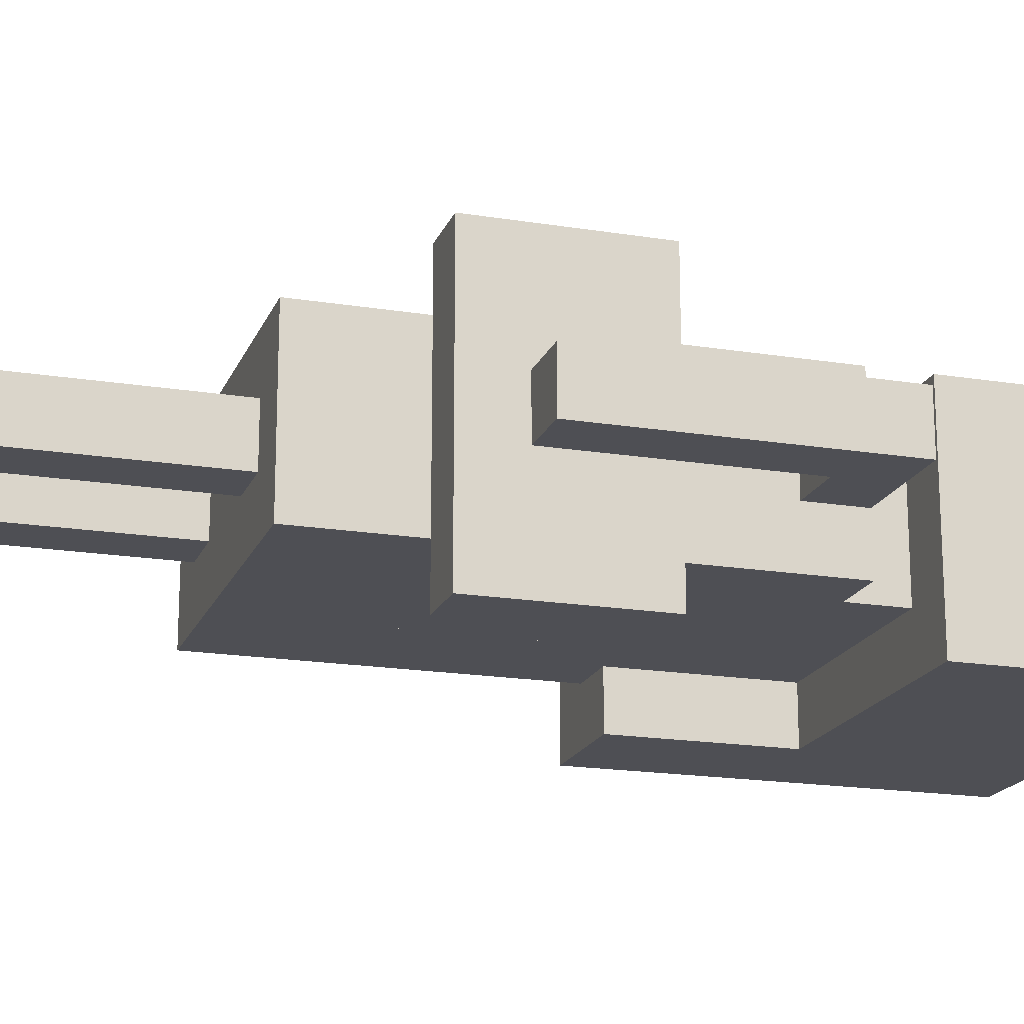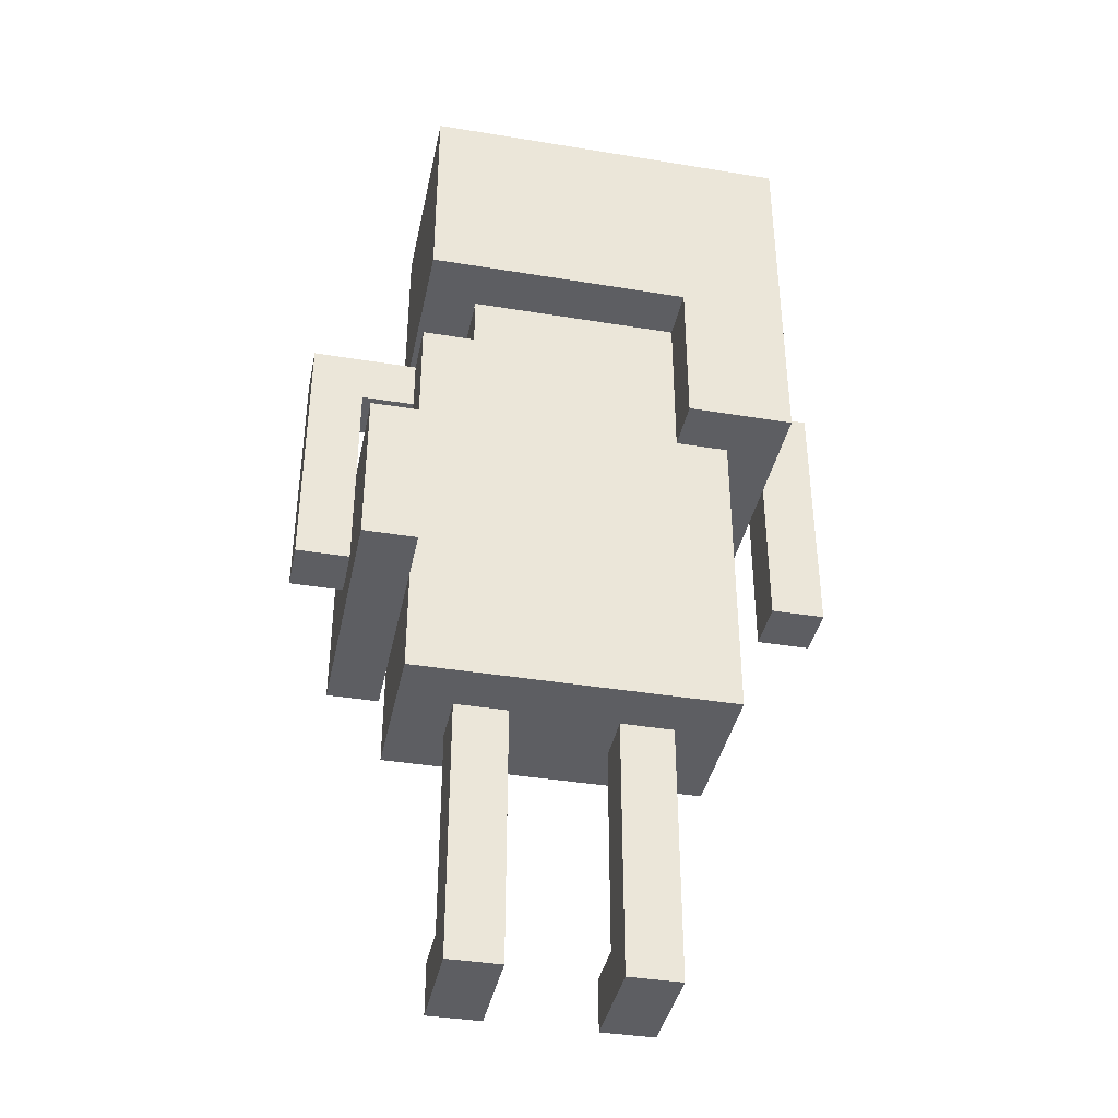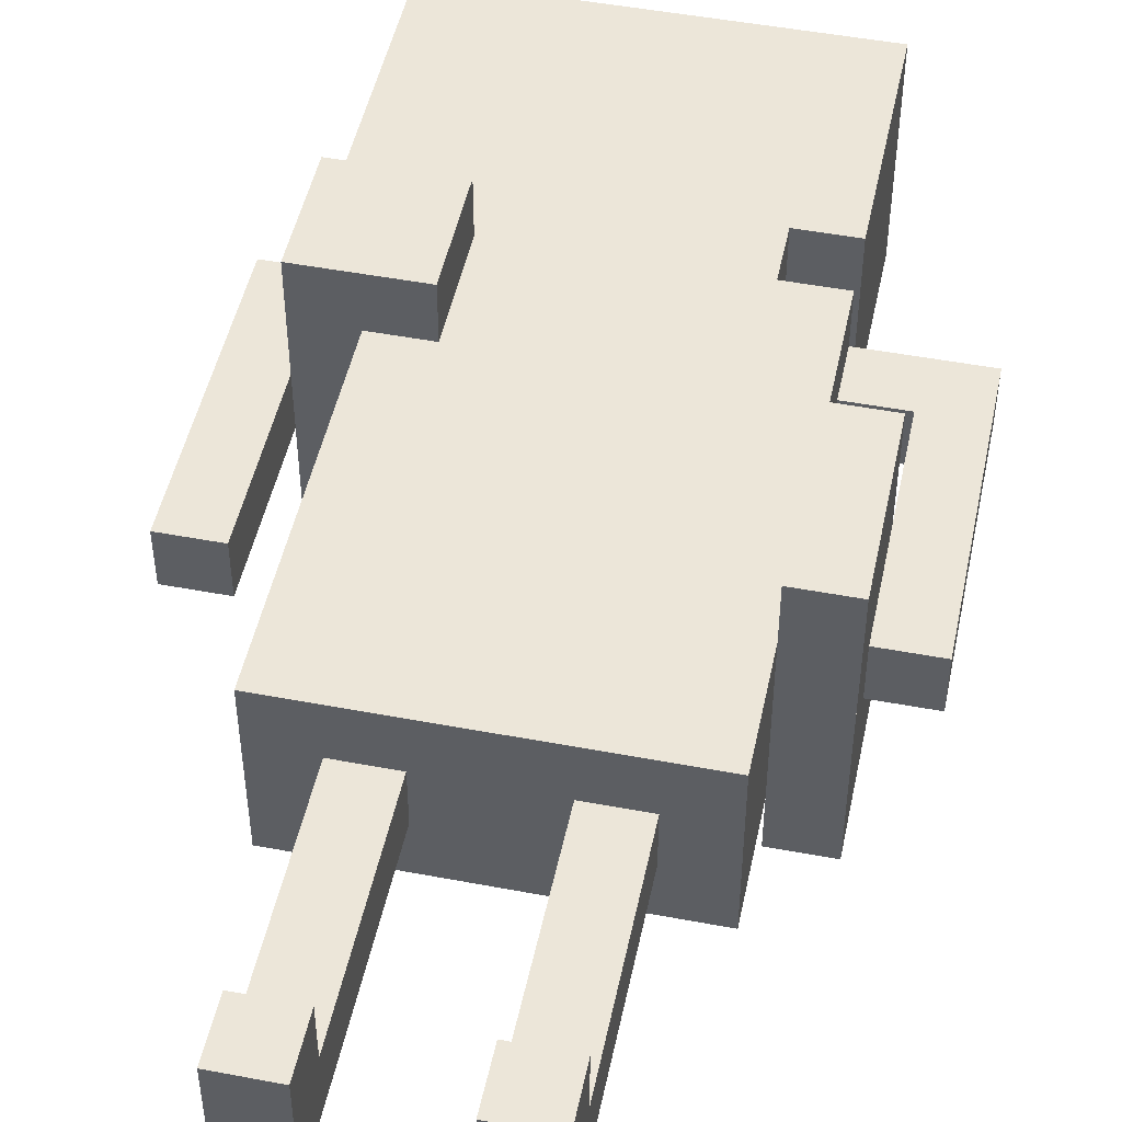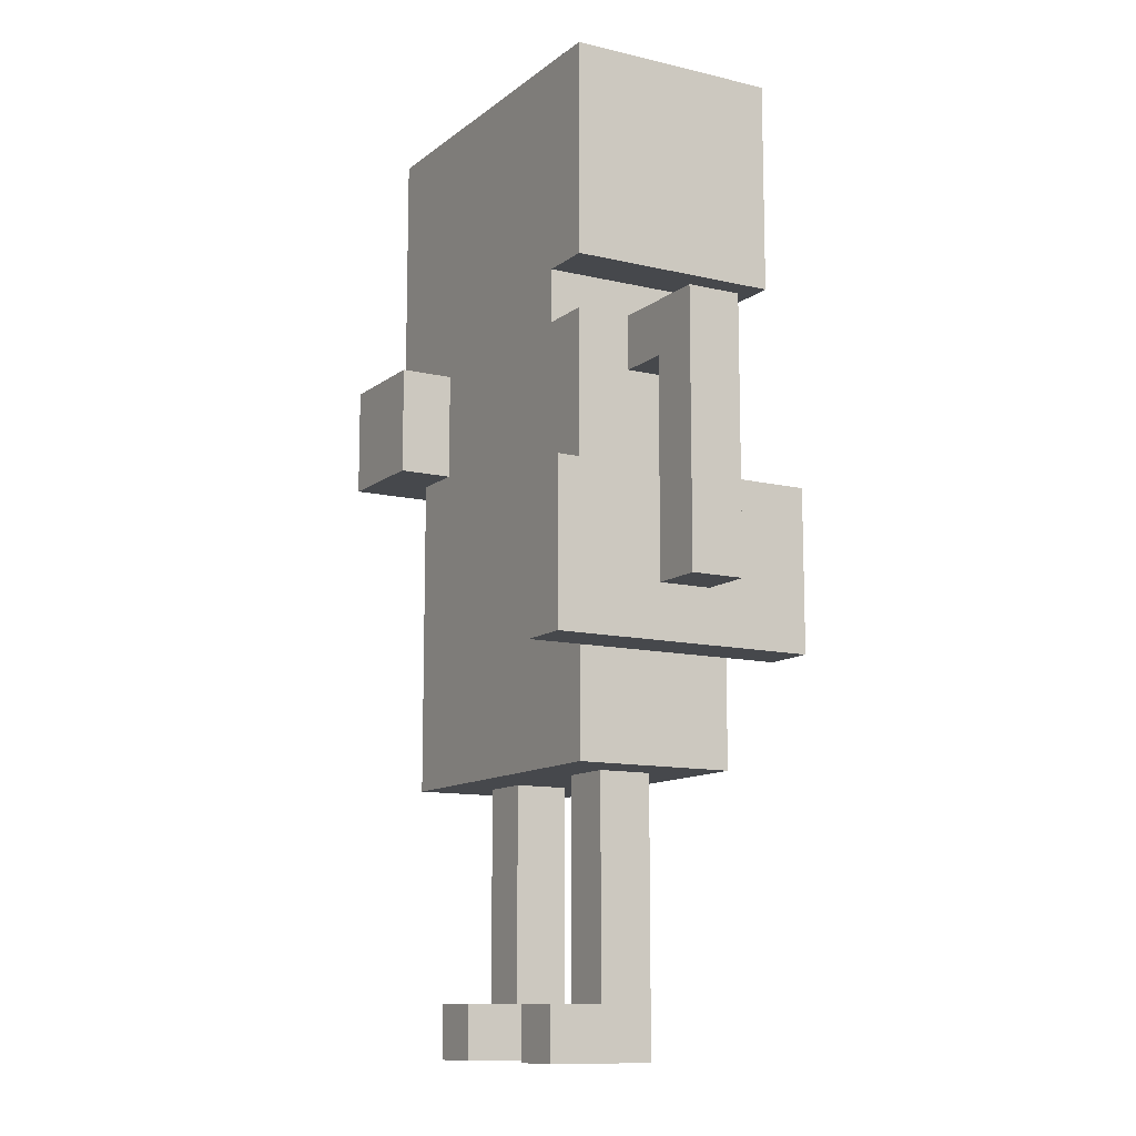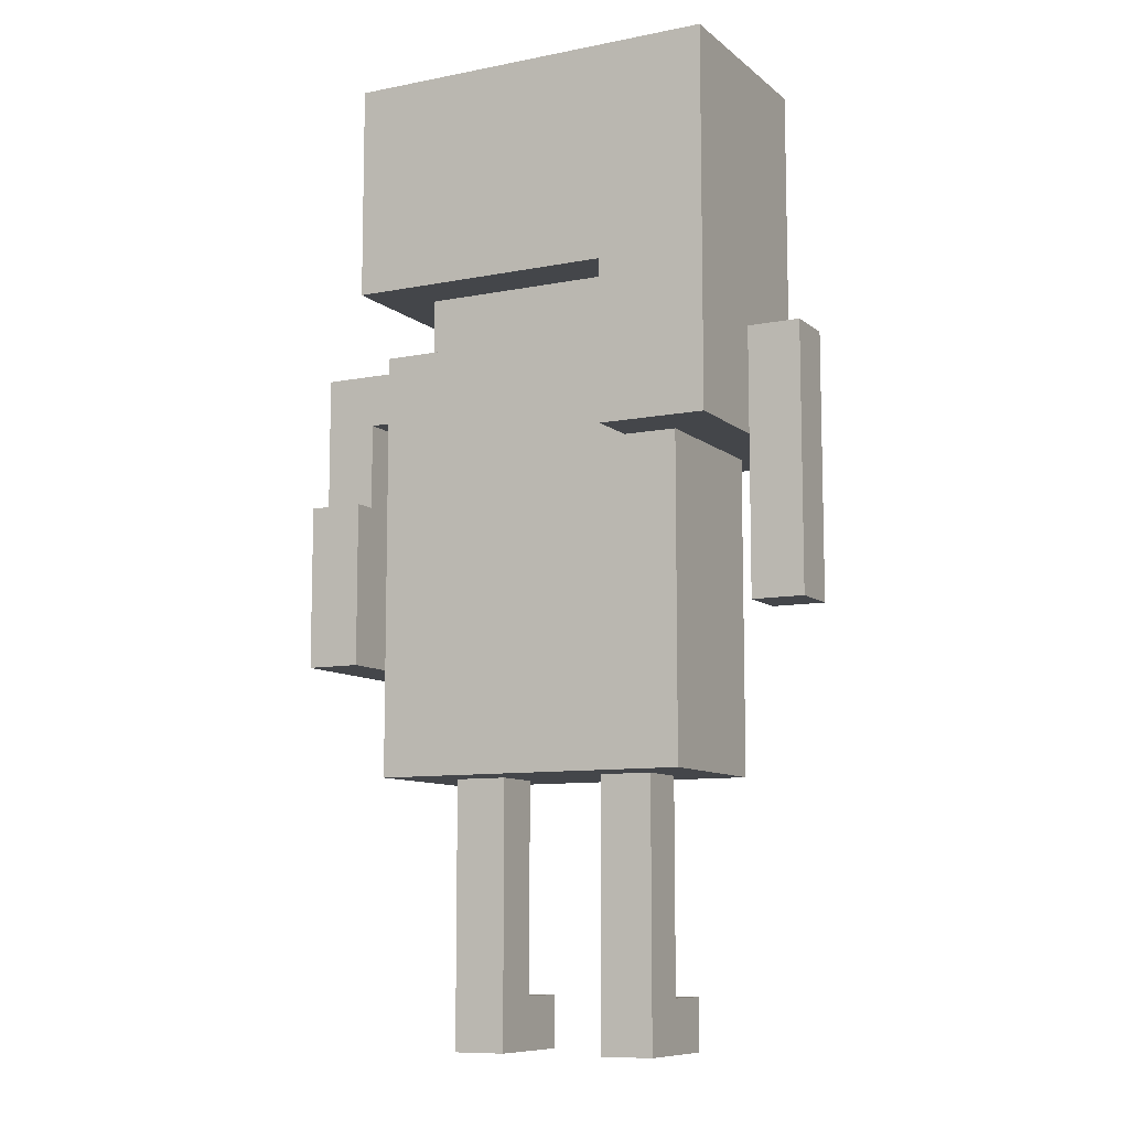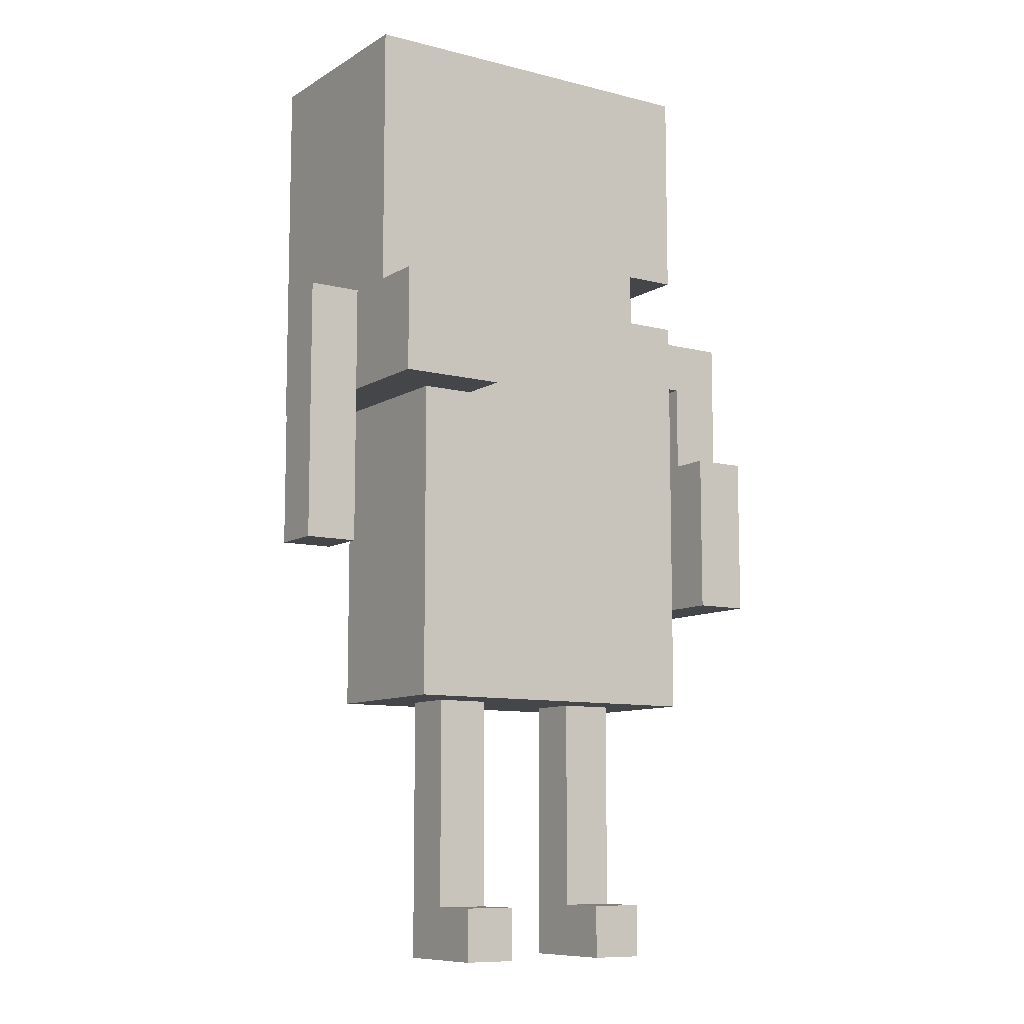
<metadata>
{"format":"obj","ext":"obj","renderer":"f3d","projection":"perspective","resolution":1024,"background":"white","views":[{"elev":-18.4,"azim":72.6,"up":"+Z"},{"elev":-39.2,"azim":168.4,"up":"+Y"},{"elev":48.7,"azim":11.9,"up":"+Z"},{"elev":-11.5,"azim":60.0,"up":"+Y"},{"elev":-9.4,"azim":-152.4,"up":"+Y"},{"elev":-9.6,"azim":-33.6,"up":"+Y"}]}
</metadata>
<code>
v 0.1875 1.125 -0.1562
v -0.25 1.125 -0.1562
v -0.25 1.125 0.09375
v 0.1875 1.125 0.09375
v 0.25 0.625 -0.1562
v 0.1875 0.625 -0.1562
v 0.1875 0.625 0.1562
v 0.25 0.625 0.1562
v 0.1875 0.8125 -0.09375
v 0.125 0.8125 -0.09375
v 0.125 0.8125 0.09375
v 0.1875 0.8125 0.09375
v -0.125 0.8125 0.09375
v -0.25 0.8125 0.09375
v -0.25 0.8125 0.1562
v -0.125 0.8125 0.1562
v 0.3125 0.8125 -0.03125
v 0.1875 0.8125 -0.03125
v 0.1875 0.8125 0.03125
v 0.3125 0.8125 0.03125
v 0.125 0.0625 0.03125
v 0.0625 0.0625 0.03125
v 0.0625 0.0625 0.09375
v 0.125 0.0625 0.09375
v -0.0625 0.0625 0.03125
v -0.125 0.0625 0.03125
v -0.125 0.0625 0.09375
v -0.0625 0.0625 0.09375
v -0.25 0.8125 -0.03125
v -0.3125 0.8125 -0.03125
v -0.3125 0.8125 0.03125
v -0.25 0.8125 0.03125
v 0.25 0.4375 0.1562
v 0.1875 0.4375 0.1562
v 0.1875 0.4375 -0.1562
v 0.25 0.4375 -0.1562
v 0.1875 0.3125 0.09375
v -0.1875 0.3125 0.09375
v -0.1875 0.3125 0.03125
v 0.1875 0.3125 0.03125
v -0.1875 0.6875 0.09375
v -0.25 0.6875 0.09375
v -0.25 0.6875 -0.1562
v -0.1875 0.6875 -0.1562
v 0.1875 0.875 0.09375
v 0.125 0.875 0.09375
v 0.125 0.875 -0.1562
v 0.1875 0.875 -0.1562
v 0.125 0.3125 -0.03125
v -0.125 0.3125 -0.03125
v -0.125 0.3125 -0.09375
v 0.125 0.3125 -0.09375
v 0.125 0.875 -0.09375
v -0.125 0.875 -0.09375
v -0.125 0.875 -0.1562
v 0.125 0.875 -0.1562
v -0.125 0.6875 0.1562
v -0.25 0.6875 0.1562
v -0.25 0.6875 0.09375
v -0.125 0.6875 0.09375
v 0.125 0 0.09375
v 0.0625 0 0.09375
v 0.0625 0 -0.03125
v 0.125 0 -0.03125
v -0.0625 0 0.09375
v -0.125 0 0.09375
v -0.125 0 -0.03125
v -0.0625 0 -0.03125
v 0.1875 0.3125 0.03125
v 0.125 0.3125 0.03125
v 0.125 0.3125 -0.09375
v 0.1875 0.3125 -0.09375
v 0.0625 0.3125 0.03125
v -0.0625 0.3125 0.03125
v -0.0625 0.3125 -0.03125
v 0.0625 0.3125 -0.03125
v -0.125 0.3125 0.03125
v -0.1875 0.3125 0.03125
v -0.1875 0.3125 -0.09375
v -0.125 0.3125 -0.09375
v 0.3125 0.5 0.03125
v 0.25 0.5 0.03125
v 0.25 0.5 -0.03125
v 0.3125 0.5 -0.03125
v -0.25 0.5 0.03125
v -0.3125 0.5 0.03125
v -0.3125 0.5 -0.03125
v -0.25 0.5 -0.03125
v 0.25 0.75 0.03125
v 0.1875 0.75 0.03125
v 0.1875 0.75 -0.03125
v 0.25 0.75 -0.03125
v -0.125 0.6875 -0.09375
v -0.1875 0.6875 -0.09375
v -0.1875 0.6875 -0.1562
v -0.125 0.6875 -0.1562
v 0.1875 1.125 -0.1562
v 0.1875 1.125 0.09375
v 0.1875 0.875 0.09375
v 0.1875 0.875 -0.1562
v 0.25 0.625 0.03125
v 0.25 0.625 0.1562
v 0.25 0.4375 0.1562
v 0.25 0.4375 0.03125
v 0.1875 0.4375 -0.09375
v 0.1875 0.4375 0.09375
v 0.1875 0.3125 0.09375
v 0.1875 0.3125 -0.09375
v 0.3125 0.8125 -0.03125
v 0.3125 0.8125 0.03125
v 0.3125 0.5 0.03125
v 0.3125 0.5 -0.03125
v 0.1875 0.75 -0.03125
v 0.1875 0.75 0.09375
v 0.1875 0.625 0.09375
v 0.1875 0.625 -0.03125
v 0.125 0.875 -0.09375
v 0.125 0.875 0.09375
v 0.125 0.8125 0.09375
v 0.125 0.8125 -0.09375
v 0.125 0.3125 -0.03125
v 0.125 0.3125 0.03125
v 0.125 0.0625 0.03125
v 0.125 0.0625 -0.03125
v -0.0625 0.3125 -0.03125
v -0.0625 0.3125 0.03125
v -0.0625 0.0625 0.03125
v -0.0625 0.0625 -0.03125
v -0.25 0.6875 -0.03125
v -0.25 0.6875 0.03125
v -0.25 0.5 0.03125
v -0.25 0.5 -0.03125
v 0.1875 0.8125 -0.09375
v 0.1875 0.8125 -0.03125
v 0.1875 0.625 -0.03125
v 0.1875 0.625 -0.09375
v 0.25 0.625 -0.1562
v 0.25 0.625 -0.09375
v 0.25 0.4375 -0.09375
v 0.25 0.4375 -0.1562
v -0.125 0.875 -0.1562
v -0.125 0.875 -0.09375
v -0.125 0.6875 -0.09375
v -0.125 0.6875 -0.1562
v -0.125 0.8125 0.09375
v -0.125 0.8125 0.1562
v -0.125 0.6875 0.1562
v -0.125 0.6875 0.09375
v 0.125 0.0625 -0.03125
v 0.125 0.0625 0.09375
v 0.125 0 0.09375
v 0.125 0 -0.03125
v -0.0625 0.0625 -0.03125
v -0.0625 0.0625 0.09375
v -0.0625 0 0.09375
v -0.0625 0 -0.03125
v 0.25 0.5 -0.09375
v 0.25 0.5 0.03125
v 0.25 0.4375 0.03125
v 0.25 0.4375 -0.09375
v 0.25 0.625 -0.09375
v 0.25 0.625 -0.03125
v 0.25 0.5 -0.03125
v 0.25 0.5 -0.09375
v 0.1875 0.8125 0.03125
v 0.1875 0.8125 0.09375
v 0.1875 0.75 0.09375
v 0.1875 0.75 0.03125
v -0.1875 0.3125 -0.09375
v -0.1875 0.3125 0.09375
v -0.1875 0.6875 0.09375
v -0.1875 0.6875 -0.09375
v -0.25 0.6875 -0.1562
v -0.25 0.6875 -0.03125
v -0.25 1.062 -0.03125
v -0.25 1.062 -0.1562
v -0.25 0.8125 -0.03125
v -0.25 0.8125 0.09375
v -0.25 1.062 0.09375
v -0.25 1.062 -0.03125
v -0.3125 0.5 -0.03125
v -0.3125 0.5 0.03125
v -0.3125 0.8125 0.03125
v -0.3125 0.8125 -0.03125
v 0.1875 0.4375 0.09375
v 0.1875 0.4375 0.1562
v 0.1875 0.625 0.1562
v 0.1875 0.625 0.09375
v -0.25 0.6875 0.03125
v -0.25 0.6875 0.1562
v -0.25 0.8125 0.1562
v -0.25 0.8125 0.03125
v -0.25 1.062 -0.1562
v -0.25 1.062 0.09375
v -0.25 1.125 0.09375
v -0.25 1.125 -0.1562
v 0.0625 0.0625 -0.03125
v 0.0625 0.0625 0.03125
v 0.0625 0.3125 0.03125
v 0.0625 0.3125 -0.03125
v -0.125 0.0625 -0.03125
v -0.125 0.0625 0.03125
v -0.125 0.3125 0.03125
v -0.125 0.3125 -0.03125
v 0.1875 0.4375 -0.1562
v 0.1875 0.4375 -0.09375
v 0.1875 0.625 -0.09375
v 0.1875 0.625 -0.1562
v 0.0625 0 -0.03125
v 0.0625 0 0.09375
v 0.0625 0.0625 0.09375
v 0.0625 0.0625 -0.03125
v -0.125 0 -0.03125
v -0.125 0 0.09375
v -0.125 0.0625 0.09375
v -0.125 0.0625 -0.03125
v 0.25 0.625 -0.03125
v 0.25 0.625 0.03125
v 0.25 0.75 0.03125
v 0.25 0.75 -0.03125
v 0.1875 0.3125 -0.09375
v -0.0625 0.3125 -0.09375
v -0.0625 0.8125 -0.09375
v 0.1875 0.8125 -0.09375
v 0.1875 0.875 -0.1562
v -0.25 0.875 -0.1562
v -0.25 1.125 -0.1562
v 0.1875 1.125 -0.1562
v -0.0625 0.3125 -0.09375
v -0.1875 0.3125 -0.09375
v -0.1875 0.6875 -0.09375
v -0.0625 0.6875 -0.09375
v 0.125 0 -0.03125
v 0.0625 0 -0.03125
v 0.0625 0.3125 -0.03125
v 0.125 0.3125 -0.03125
v -0.0625 0 -0.03125
v -0.125 0 -0.03125
v -0.125 0.3125 -0.03125
v -0.0625 0.3125 -0.03125
v -0.25 0.5 -0.03125
v -0.3125 0.5 -0.03125
v -0.3125 0.8125 -0.03125
v -0.25 0.8125 -0.03125
v -0.125 0.6875 -0.1562
v -0.25 0.6875 -0.1562
v -0.25 0.875 -0.1562
v -0.125 0.875 -0.1562
v 0.3125 0.5 -0.03125
v 0.25 0.5 -0.03125
v 0.25 0.75 -0.03125
v 0.3125 0.75 -0.03125
v 0.125 0.8125 -0.09375
v -0.125 0.8125 -0.09375
v -0.125 0.875 -0.09375
v 0.125 0.875 -0.09375
v 0.25 0.4375 -0.1562
v 0.1875 0.4375 -0.1562
v 0.1875 0.625 -0.1562
v 0.25 0.625 -0.1562
v 0.3125 0.75 -0.03125
v 0.1875 0.75 -0.03125
v 0.1875 0.8125 -0.03125
v 0.3125 0.8125 -0.03125
v -0.0625 0.6875 -0.09375
v -0.125 0.6875 -0.09375
v -0.125 0.8125 -0.09375
v -0.0625 0.8125 -0.09375
v 0.1875 0.8125 0.09375
v -0.0625 0.8125 0.09375
v -0.0625 0.3125 0.09375
v 0.1875 0.3125 0.09375
v 0.1875 1.125 0.09375
v -0.25 1.125 0.09375
v -0.25 0.875 0.09375
v 0.1875 0.875 0.09375
v -0.0625 0.6875 0.09375
v -0.1875 0.6875 0.09375
v -0.1875 0.3125 0.09375
v -0.0625 0.3125 0.09375
v 0.125 0.875 0.09375
v -0.25 0.875 0.09375
v -0.25 0.8125 0.09375
v 0.125 0.8125 0.09375
v -0.25 0.8125 0.03125
v -0.3125 0.8125 0.03125
v -0.3125 0.5 0.03125
v -0.25 0.5 0.03125
v 0.25 0.625 0.1562
v 0.1875 0.625 0.1562
v 0.1875 0.4375 0.1562
v 0.25 0.4375 0.1562
v -0.125 0.8125 0.1562
v -0.25 0.8125 0.1562
v -0.25 0.6875 0.1562
v -0.125 0.6875 0.1562
v 0.125 0.3125 0.03125
v 0.0625 0.3125 0.03125
v 0.0625 0.0625 0.03125
v 0.125 0.0625 0.03125
v -0.0625 0.3125 0.03125
v -0.125 0.3125 0.03125
v -0.125 0.0625 0.03125
v -0.0625 0.0625 0.03125
v 0.3125 0.75 0.03125
v 0.25 0.75 0.03125
v 0.25 0.5 0.03125
v 0.3125 0.5 0.03125
v -0.0625 0.8125 0.09375
v -0.125 0.8125 0.09375
v -0.125 0.6875 0.09375
v -0.0625 0.6875 0.09375
v 0.3125 0.8125 0.03125
v 0.1875 0.8125 0.03125
v 0.1875 0.75 0.03125
v 0.3125 0.75 0.03125
v 0.125 0.0625 0.09375
v 0.0625 0.0625 0.09375
v 0.0625 0 0.09375
v 0.125 0 0.09375
v -0.0625 0.0625 0.09375
v -0.125 0.0625 0.09375
v -0.125 0 0.09375
v -0.0625 0 0.09375
o Paris
g Paris
f 1 2 3
f 1 3 4
f 5 6 7
f 5 7 8
f 9 10 11
f 9 11 12
f 13 14 15
f 13 15 16
f 17 18 19
f 17 19 20
f 21 22 23
f 21 23 24
f 25 26 27
f 25 27 28
f 29 30 31
f 29 31 32
f 33 34 35
f 33 35 36
f 37 38 39
f 37 39 40
f 41 42 43
f 41 43 44
f 45 46 47
f 45 47 48
f 49 50 51
f 49 51 52
f 53 54 55
f 53 55 56
f 57 58 59
f 57 59 60
f 61 62 63
f 61 63 64
f 65 66 67
f 65 67 68
f 69 70 71
f 69 71 72
f 73 74 75
f 73 75 76
f 77 78 79
f 77 79 80
f 81 82 83
f 81 83 84
f 85 86 87
f 85 87 88
f 89 90 91
f 89 91 92
f 93 94 95
f 93 95 96
f 97 98 99
f 97 99 100
f 101 102 103
f 101 103 104
f 105 106 107
f 105 107 108
f 109 110 111
f 109 111 112
f 113 114 115
f 113 115 116
f 117 118 119
f 117 119 120
f 121 122 123
f 121 123 124
f 125 126 127
f 125 127 128
f 129 130 131
f 129 131 132
f 133 134 135
f 133 135 136
f 137 138 139
f 137 139 140
f 141 142 143
f 141 143 144
f 145 146 147
f 145 147 148
f 149 150 151
f 149 151 152
f 153 154 155
f 153 155 156
f 157 158 159
f 157 159 160
f 161 162 163
f 161 163 164
f 165 166 167
f 165 167 168
f 169 170 171
f 169 171 172
f 173 174 175
f 173 175 176
f 177 178 179
f 177 179 180
f 181 182 183
f 181 183 184
f 185 186 187
f 185 187 188
f 189 190 191
f 189 191 192
f 193 194 195
f 193 195 196
f 197 198 199
f 197 199 200
f 201 202 203
f 201 203 204
f 205 206 207
f 205 207 208
f 209 210 211
f 209 211 212
f 213 214 215
f 213 215 216
f 217 218 219
f 217 219 220
f 221 222 223
f 221 223 224
f 225 226 227
f 225 227 228
f 229 230 231
f 229 231 232
f 233 234 235
f 233 235 236
f 237 238 239
f 237 239 240
f 241 242 243
f 241 243 244
f 245 246 247
f 245 247 248
f 249 250 251
f 249 251 252
f 253 254 255
f 253 255 256
f 257 258 259
f 257 259 260
f 261 262 263
f 261 263 264
f 265 266 267
f 265 267 268
f 269 270 271
f 269 271 272
f 273 274 275
f 273 275 276
f 277 278 279
f 277 279 280
f 281 282 283
f 281 283 284
f 285 286 287
f 285 287 288
f 289 290 291
f 289 291 292
f 293 294 295
f 293 295 296
f 297 298 299
f 297 299 300
f 301 302 303
f 301 303 304
f 305 306 307
f 305 307 308
f 309 310 311
f 309 311 312
f 313 314 315
f 313 315 316
f 317 318 319
f 317 319 320
f 321 322 323
f 321 323 324

</code>
